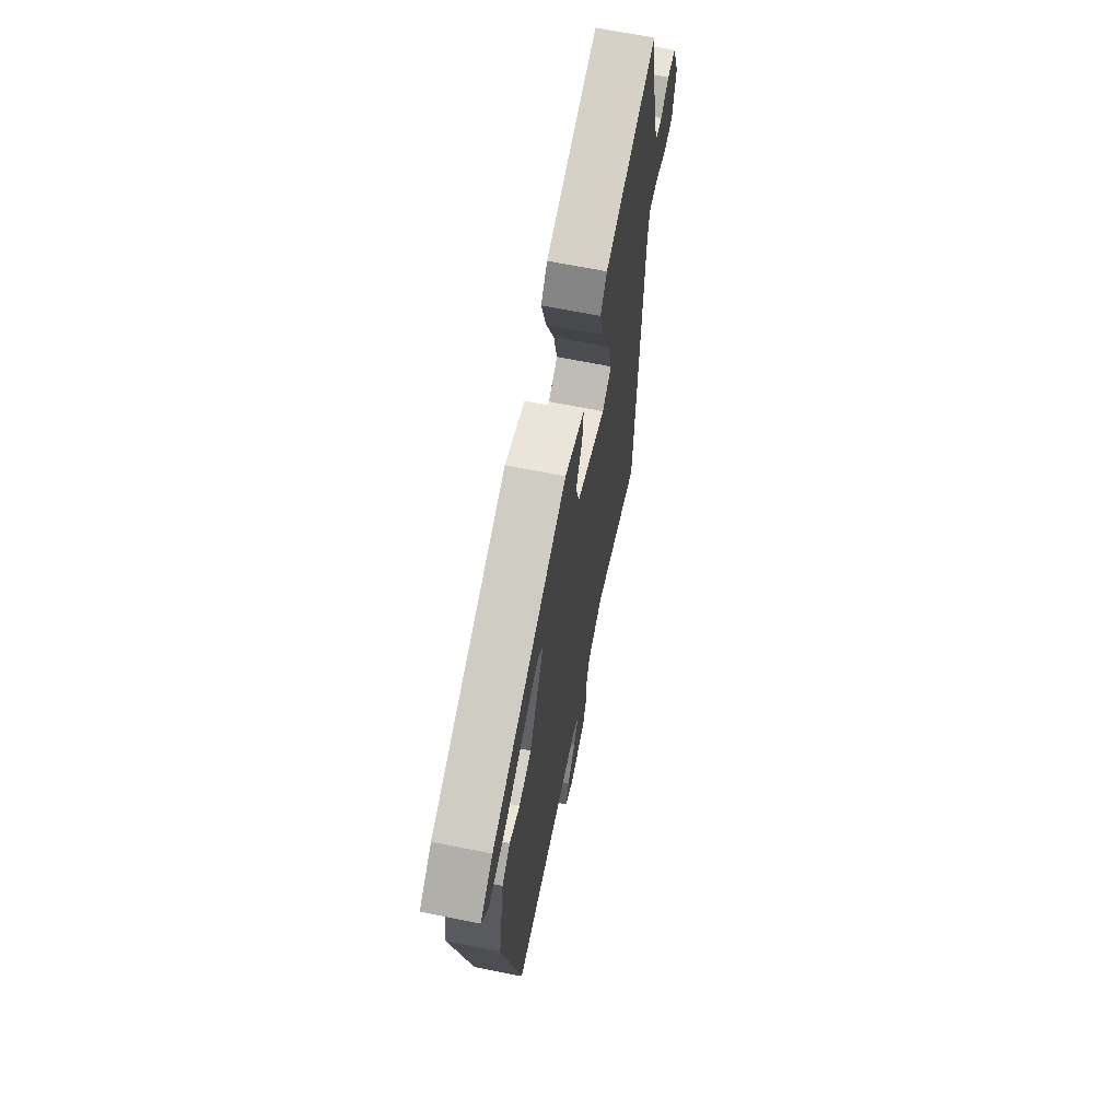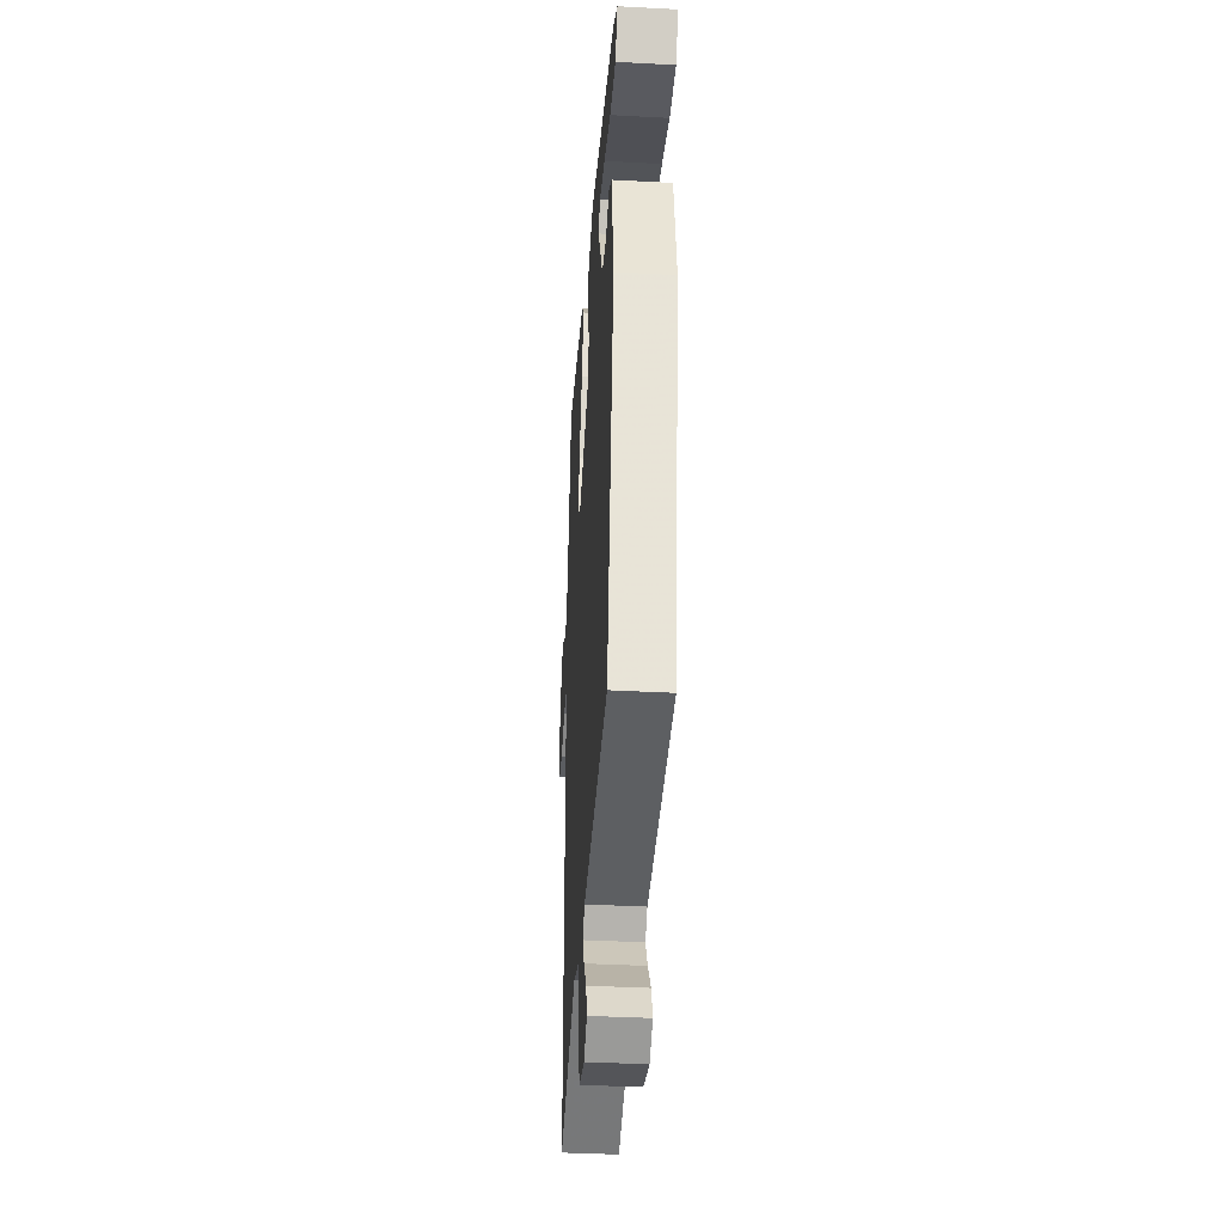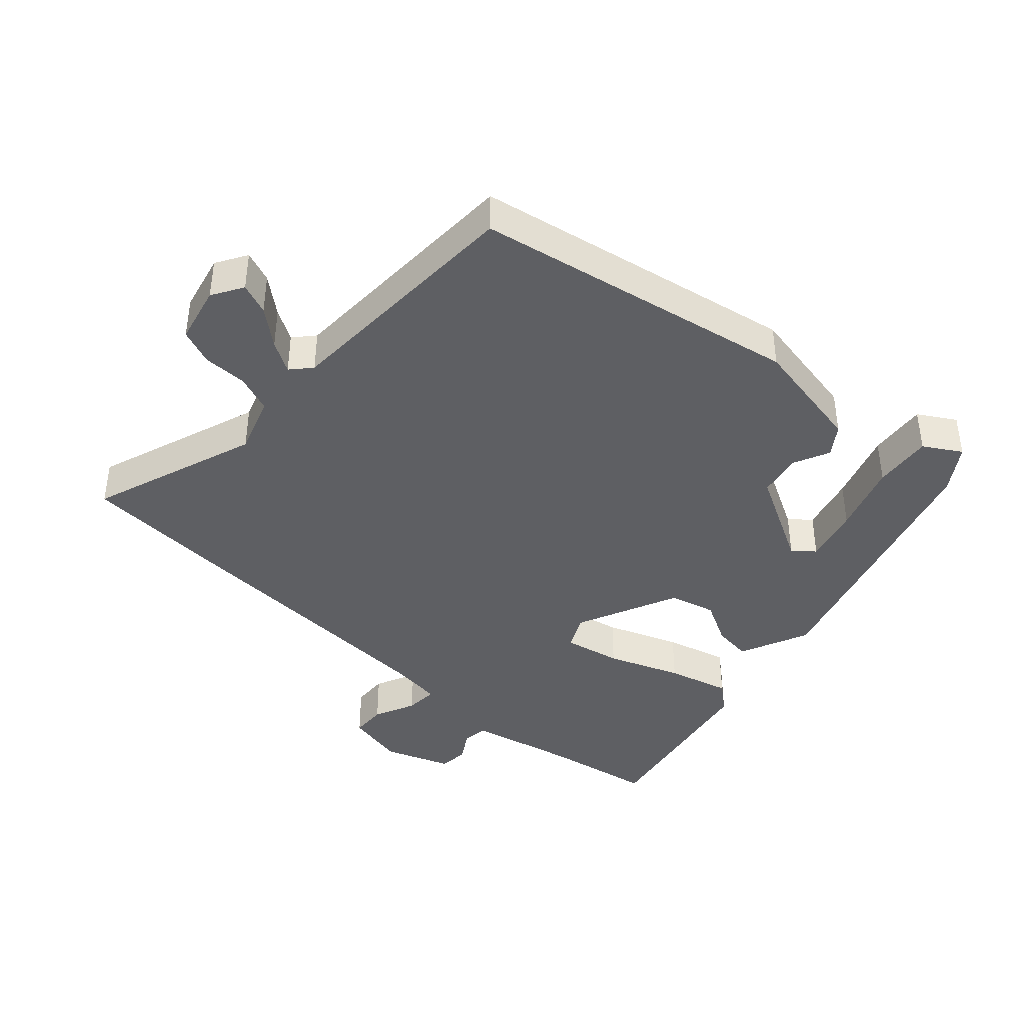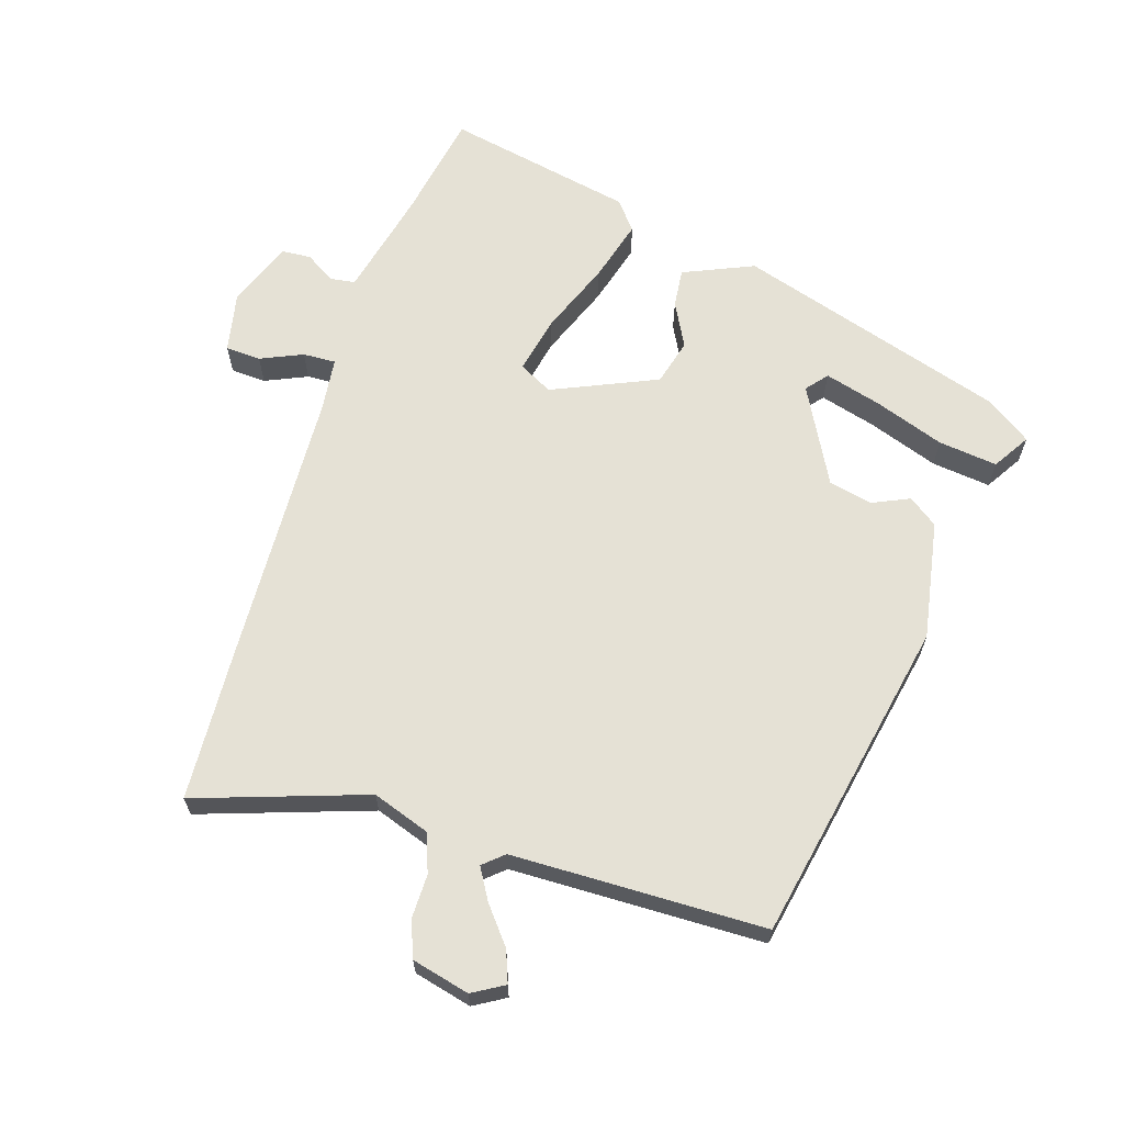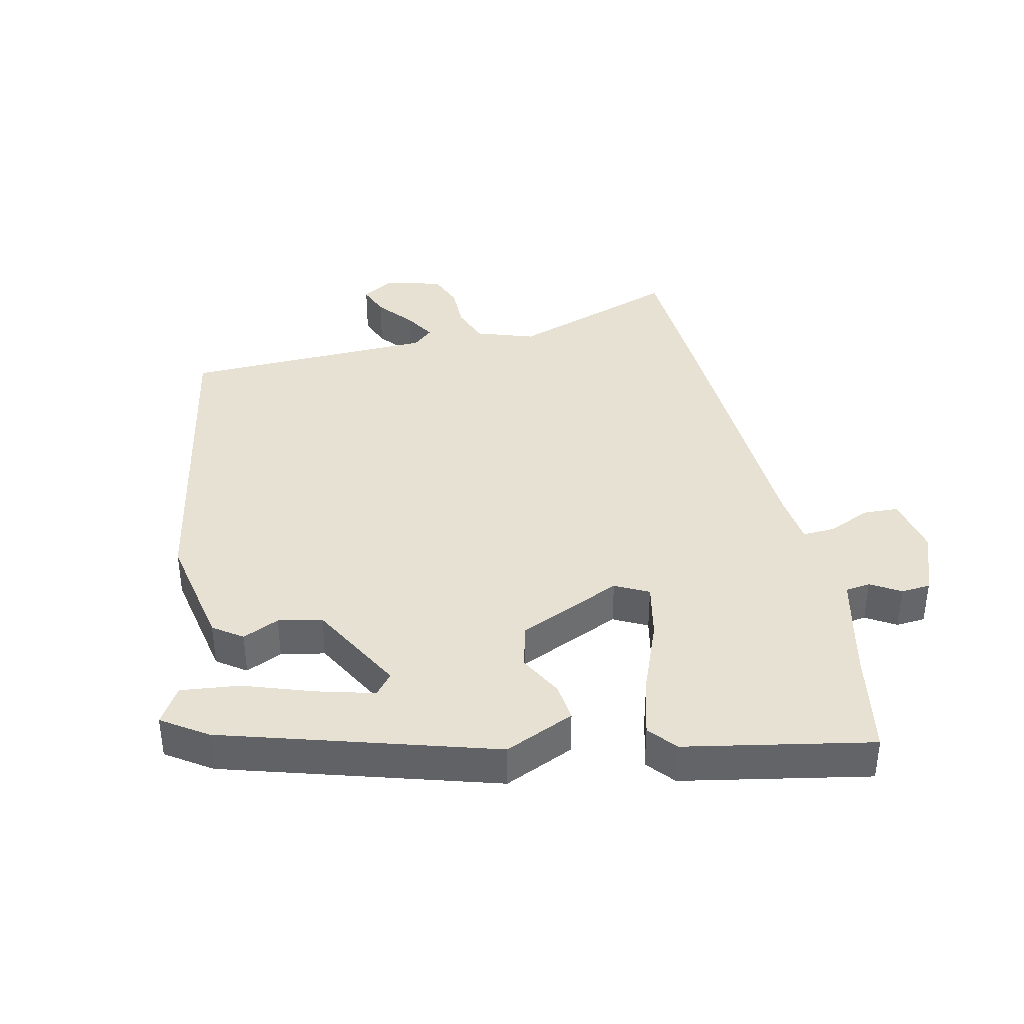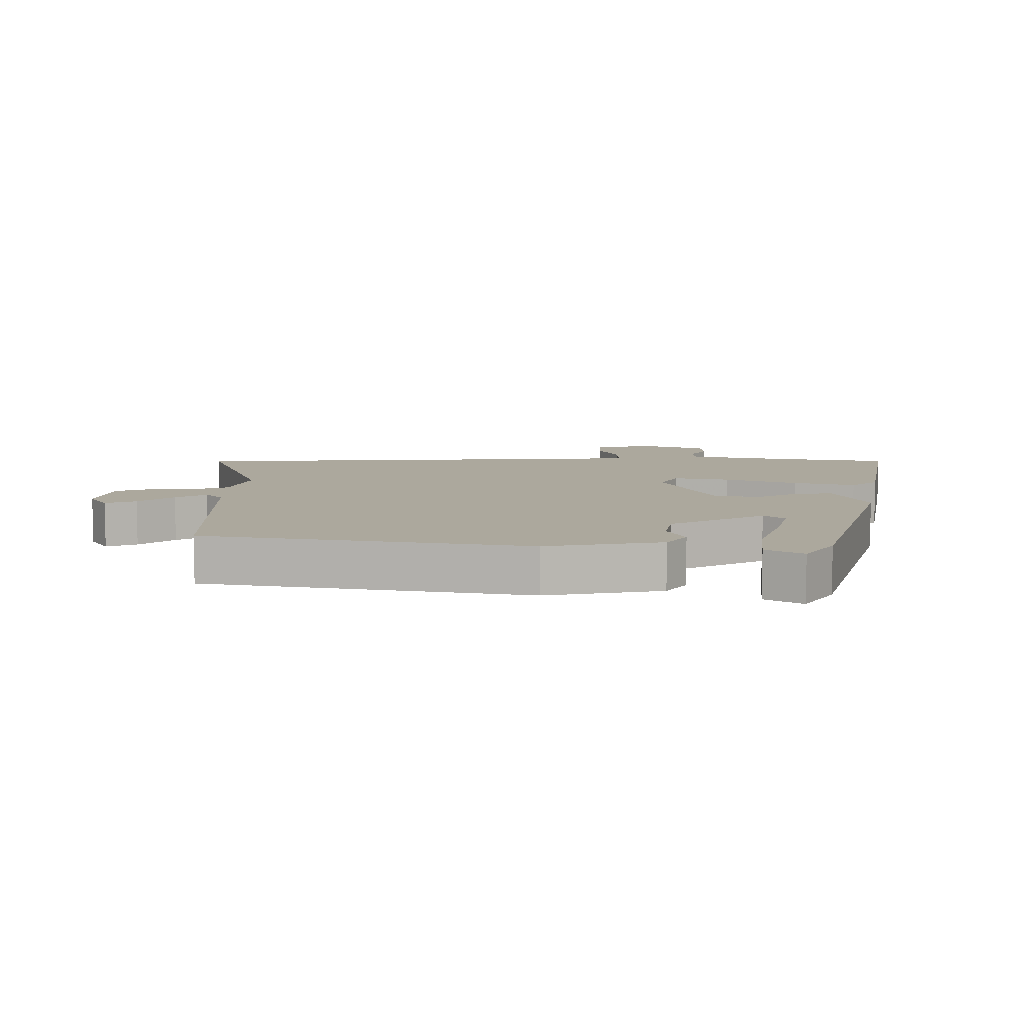
<metadata>
{"format":"obj","ext":"obj","renderer":"f3d","projection":"perspective","resolution":1024,"background":"white","views":[{"elev":66.4,"azim":-78.6,"up":"+Z"},{"elev":-38.8,"azim":-93.8,"up":"+Z"},{"elev":-41.3,"azim":-133.1,"up":"+Y"},{"elev":65.1,"azim":-162.6,"up":"+Y"},{"elev":38.8,"azim":-13.3,"up":"+Y"},{"elev":8.6,"azim":-90.9,"up":"+Y"}]}
</metadata>
<code>
v -0.456 0.07 0.37
v -0.045 0.07 0.498
v 0.062 0.07 0.452
v 0.056 0.07 0.393
v 0.021 0.07 0.326
v 0.04 0.07 0.256
v 0.199 0.07 0.187
v 0.25 0.07 0.214
v 0.231 0.07 0.301
v 0.187 0.07 0.411
v 0.16 0.07 0.506
v 0.195 0.07 0.549
v 0.48 0.07 0.607
v 0.51 0.07 0.447
v 0.525 0.07 0.382
v 0.55 0.07 0.28
v 0.588 0.07 0.275
v 0.633 0.07 0.303
v 0.678 0.07 0.3
v 0.717 0.07 0.2
v 0.699 0.07 0.108
v 0.645 0.07 0.105
v 0.581 0.07 0.133
v 0.531 0.07 0.135
v 0.522 0.07 0.054
v 0.506 0.07 -0.364
v 0.495 0.07 -0.602
v 0.236 0.07 -0.515
v 0.148 0.07 -0.546
v 0.127 0.07 -0.605
v 0.128 0.07 -0.672
v 0.107 0.07 -0.727
v 0.019 0.07 -0.749
v -0.029 0.07 -0.721
v -0.011 0.07 -0.673
v 0.033 0.07 -0.618
v 0.061 0.07 -0.57
v 0.03 0.07 -0.543
v -0.356 0.07 -0.537
v -0.456 0.07 -0.041
v -0.424 0.07 0.14
v -0.38 0.07 0.172
v -0.324 0.07 0.147
v -0.257 0.07 0.161
v -0.179 0.07 0.308
v -0.206 0.07 0.34
v -0.292 0.07 0.316
v -0.399 0.07 0.278
v -0.489 0.07 0.267
v -0.524 0.07 0.323
v -0.456 0 0.37
v -0.045 0 0.498
v 0.062 0 0.452
v 0.056 0 0.393
v 0.021 0 0.326
v 0.04 0 0.256
v 0.199 0 0.187
v 0.25 0 0.214
v 0.231 0 0.301
v 0.187 0 0.411
v 0.16 0 0.506
v 0.195 0 0.549
v 0.48 0 0.607
v 0.51 0 0.447
v 0.525 0 0.382
v 0.55 0 0.28
v 0.588 0 0.275
v 0.633 0 0.303
v 0.678 0 0.3
v 0.717 0 0.2
v 0.699 0 0.108
v 0.645 0 0.105
v 0.581 0 0.133
v 0.531 0 0.135
v 0.522 0 0.054
v 0.506 0 -0.364
v 0.495 0 -0.602
v 0.236 0 -0.515
v 0.148 0 -0.546
v 0.127 0 -0.605
v 0.128 0 -0.672
v 0.107 0 -0.727
v 0.019 0 -0.749
v -0.029 0 -0.721
v -0.011 0 -0.673
v 0.033 0 -0.618
v 0.061 0 -0.57
v 0.03 0 -0.543
v -0.356 0 -0.537
v -0.456 0 -0.041
v -0.424 0 0.14
v -0.38 0 0.172
v -0.324 0 0.147
v -0.257 0 0.161
v -0.179 0 0.308
v -0.206 0 0.34
v -0.292 0 0.316
v -0.399 0 0.278
v -0.489 0 0.267
v -0.524 0 0.323
f 47 48 49 50
f 46 47 50 1
f 40 41 42 43
f 38 39 40 43
f 37 38 43 44
f 33 34 35 36
f 33 36 37
f 30 31 32 33
f 29 30 33 37
f 28 29 37 44
f 25 26 27 28
f 24 25 28 44
f 20 21 22 23
f 20 23 24
f 17 18 19 20
f 16 17 20 24
f 15 16 24
f 14 15 24
f 9 10 11 12
f 8 9 12 13
f 2 3 4 5
f 46 1 2 5
f 45 46 5 6
f 8 13 14 24
f 7 8 24
f 7 24 44
f 6 7 44 45
f 100 99 98 97
f 51 100 97 96
f 93 92 91 90
f 93 90 89 88
f 94 93 88 87
f 86 85 84 83
f 87 86 83
f 83 82 81 80
f 87 83 80 79
f 94 87 79 78
f 78 77 76 75
f 94 78 75 74
f 73 72 71 70
f 74 73 70
f 70 69 68 67
f 74 70 67 66
f 74 66 65
f 74 65 64
f 62 61 60 59
f 63 62 59 58
f 55 54 53 52
f 55 52 51 96
f 56 55 96 95
f 74 64 63 58
f 74 58 57
f 94 74 57
f 95 94 57 56
f 1 51 52 2
f 2 52 53 3
f 3 53 54 4
f 4 54 55 5
f 5 55 56 6
f 6 56 57 7
f 7 57 58 8
f 8 58 59 9
f 9 59 60 10
f 10 60 61 11
f 11 61 62 12
f 12 62 63 13
f 13 63 64 14
f 14 64 65 15
f 15 65 66 16
f 16 66 67 17
f 17 67 68 18
f 18 68 69 19
f 19 69 70 20
f 20 70 71 21
f 21 71 72 22
f 22 72 73 23
f 23 73 74 24
f 24 74 75 25
f 25 75 76 26
f 26 76 77 27
f 27 77 78 28
f 28 78 79 29
f 29 79 80 30
f 30 80 81 31
f 31 81 82 32
f 32 82 83 33
f 33 83 84 34
f 34 84 85 35
f 35 85 86 36
f 36 86 87 37
f 37 87 88 38
f 38 88 89 39
f 39 89 90 40
f 40 90 91 41
f 41 91 92 42
f 42 92 93 43
f 43 93 94 44
f 44 94 95 45
f 45 95 96 46
f 46 96 97 47
f 47 97 98 48
f 48 98 99 49
f 49 99 100 50
f 50 100 51 1

</code>
